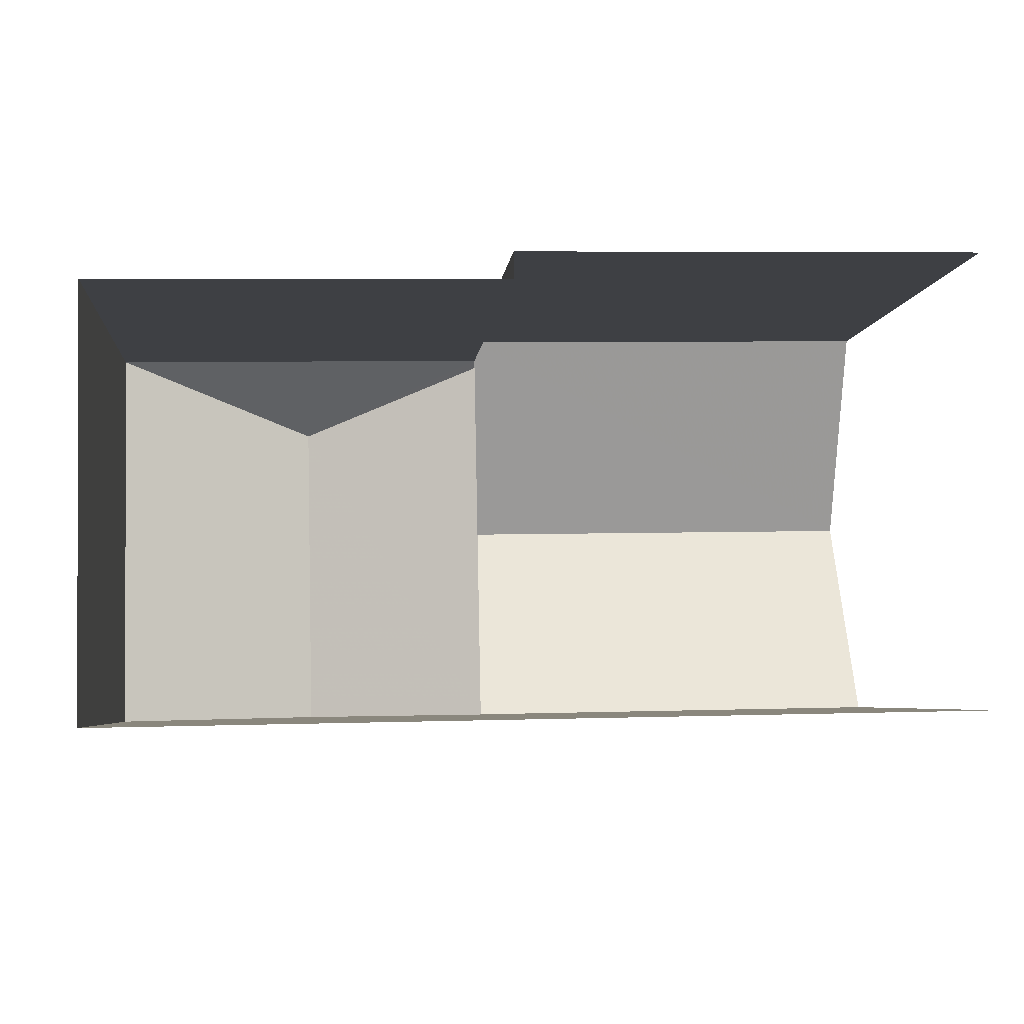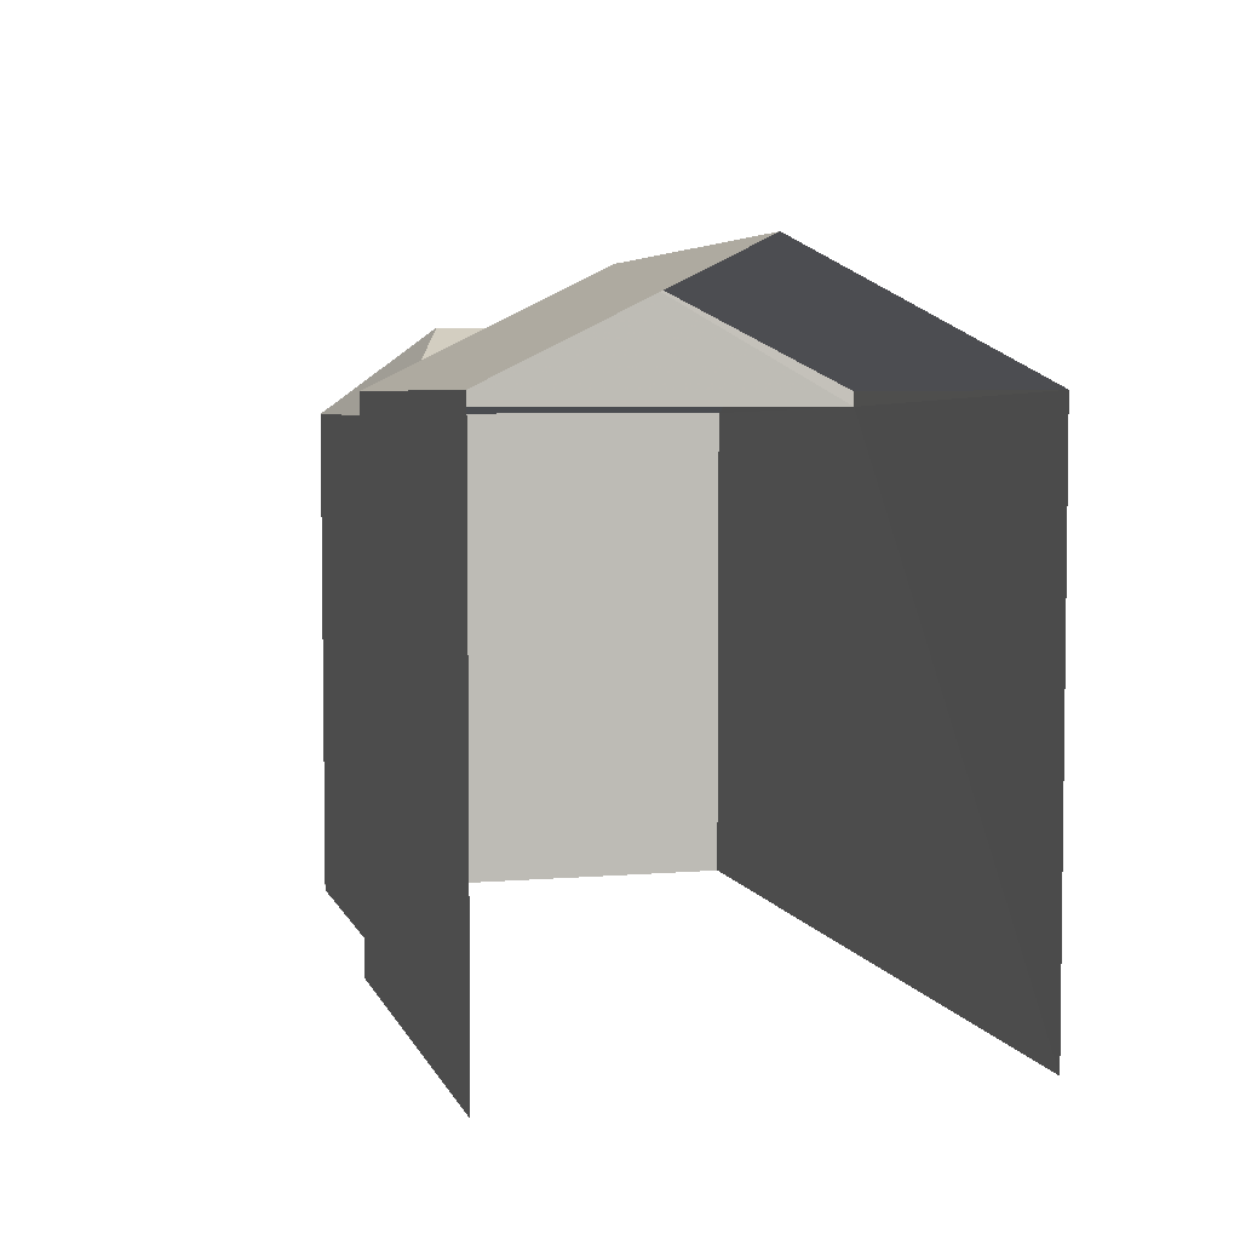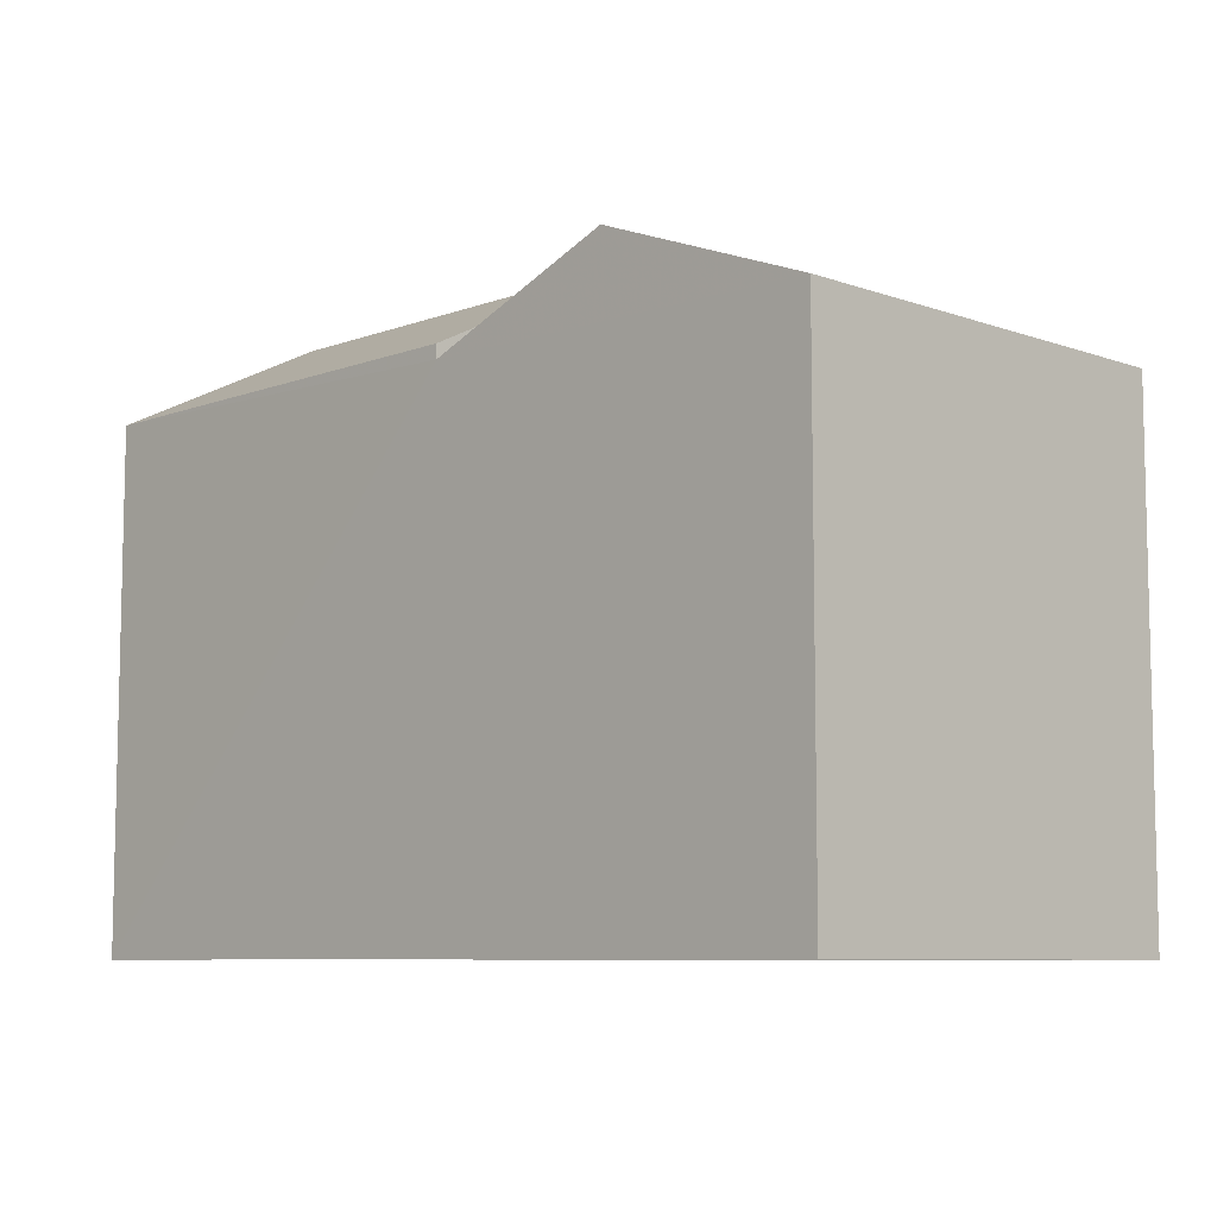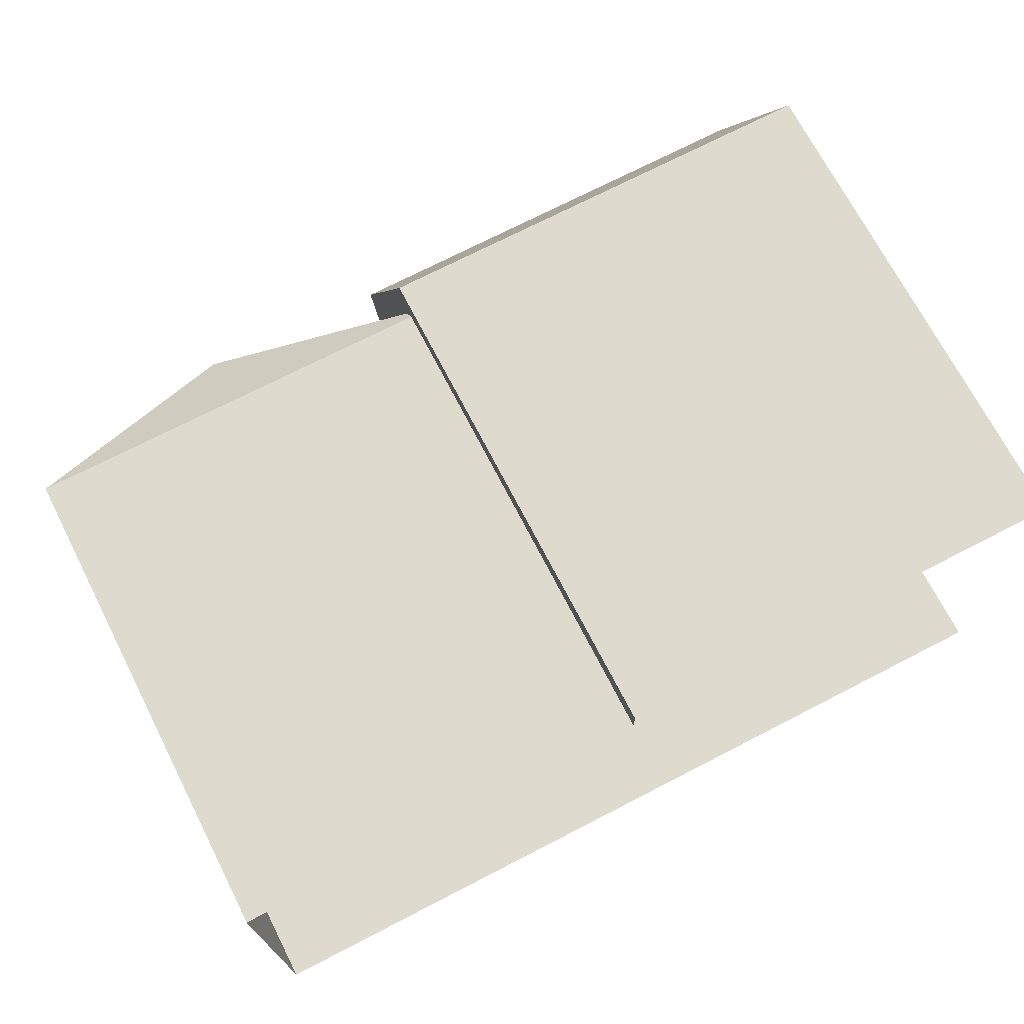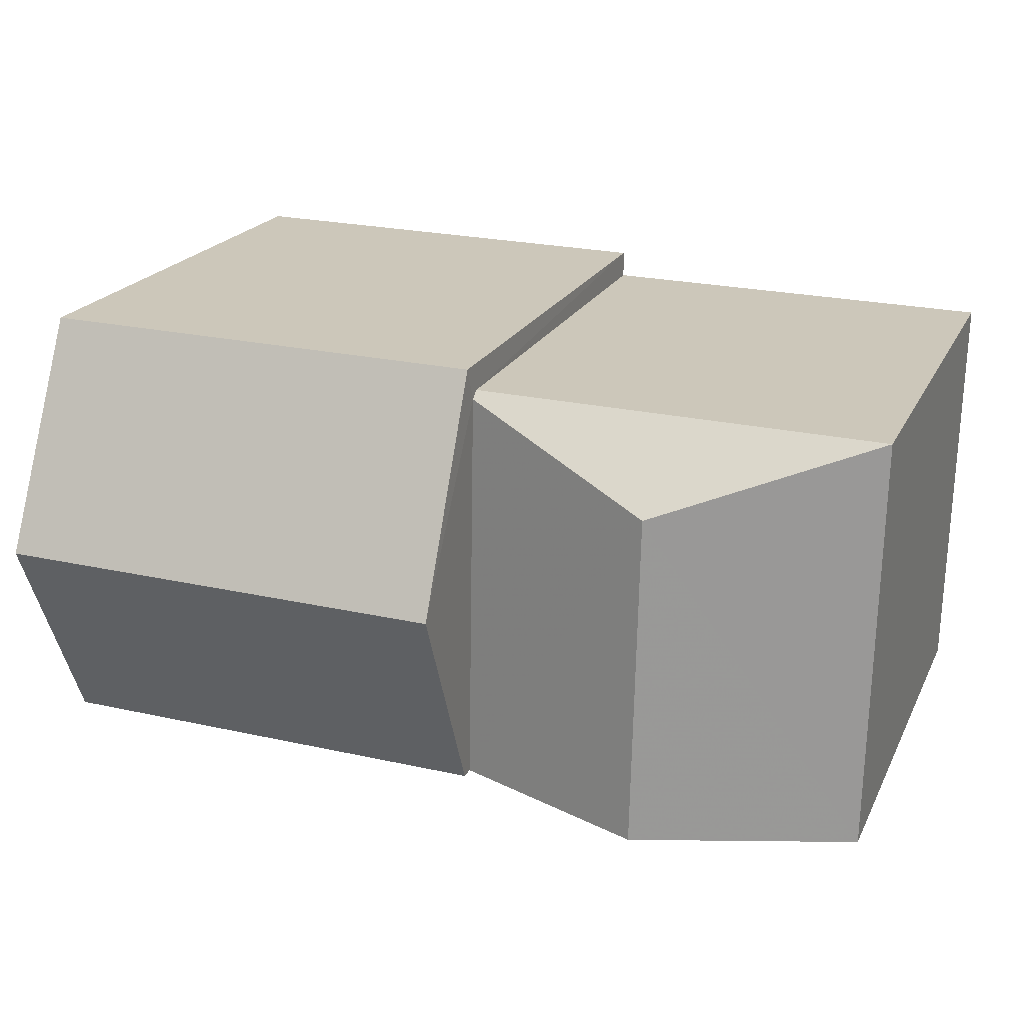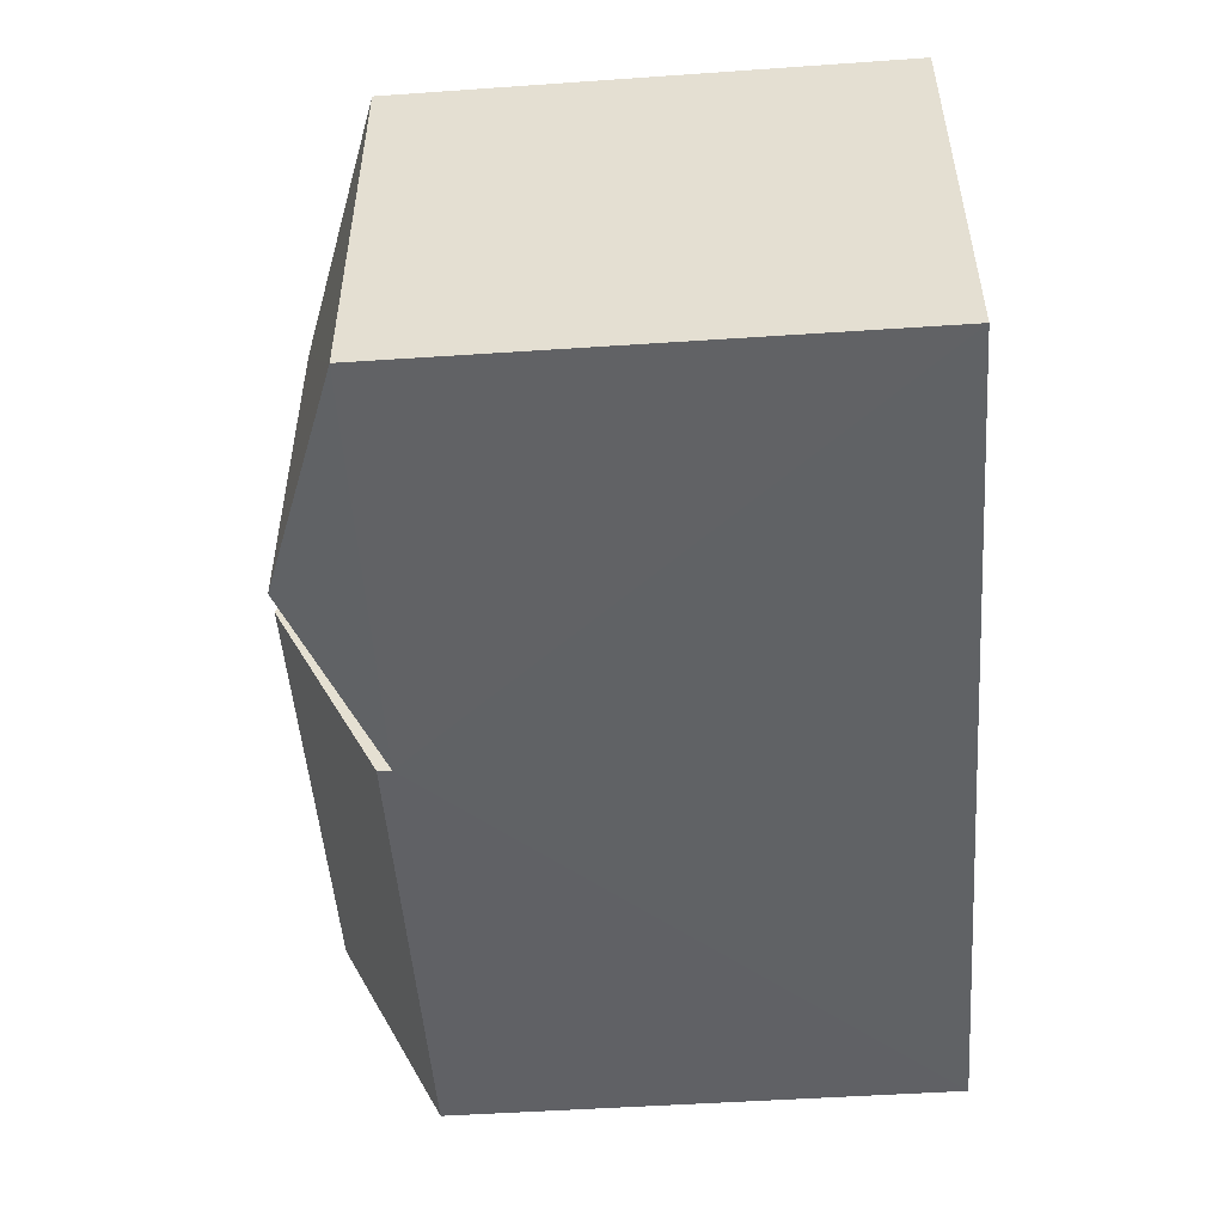
<metadata>
{"format":"obj","ext":"obj","renderer":"f3d","projection":"perspective","resolution":1024,"background":"white","views":[{"elev":-5.1,"azim":174.6,"up":"+Y"},{"elev":4.9,"azim":-105.9,"up":"+Z"},{"elev":-7.9,"azim":44.7,"up":"+Z"},{"elev":70.4,"azim":152.8,"up":"+Y"},{"elev":20.9,"azim":20.4,"up":"+Y"},{"elev":-51.5,"azim":94.3,"up":"+Y"}]}
</metadata>
<code>
v -3.735e+05 -1.055e+05 21
v -3.735e+05 -1.055e+05 21
v -3.735e+05 -1.055e+05 21
v -3.735e+05 -1.055e+05 21
v -3.735e+05 -1.055e+05 21
v -3.735e+05 -1.055e+05 21
v -3.735e+05 -1.055e+05 32.06
v -3.735e+05 -1.055e+05 30.63
v -3.735e+05 -1.055e+05 32.06
v -3.735e+05 -1.055e+05 30.62
v -3.735e+05 -1.055e+05 33.05
v -3.735e+05 -1.055e+05 30.89
v -3.735e+05 -1.055e+05 30.89
v -3.735e+05 -1.055e+05 33.05
v -3.735e+05 -1.055e+05 30.89
v -3.735e+05 -1.055e+05 30.9
v -3.735e+05 -1.055e+05 30.47
v -3.735e+05 -1.055e+05 30.47
v -3.735e+05 -1.055e+05 30.47
f 1 2 3
f 2 4 3
f 3 5 6
f 3 4 5
f 13 5 16
f 13 16 11
f 5 4 16
f 7 8 9
f 7 10 8
f 11 12 13
f 11 14 12
f 11 15 14
f 11 16 15
f 17 18 7
f 9 17 7
f 19 10 7
f 18 19 7
f 12 19 6
f 6 19 3
f 12 14 10
f 14 15 8
f 10 14 8
f 12 10 19
f 17 2 1
f 18 17 1
f 19 18 1
f 3 19 1
f 15 16 8
f 9 8 17
f 16 4 8
f 17 8 2
f 8 4 2
f 13 6 5
f 13 12 6

</code>
